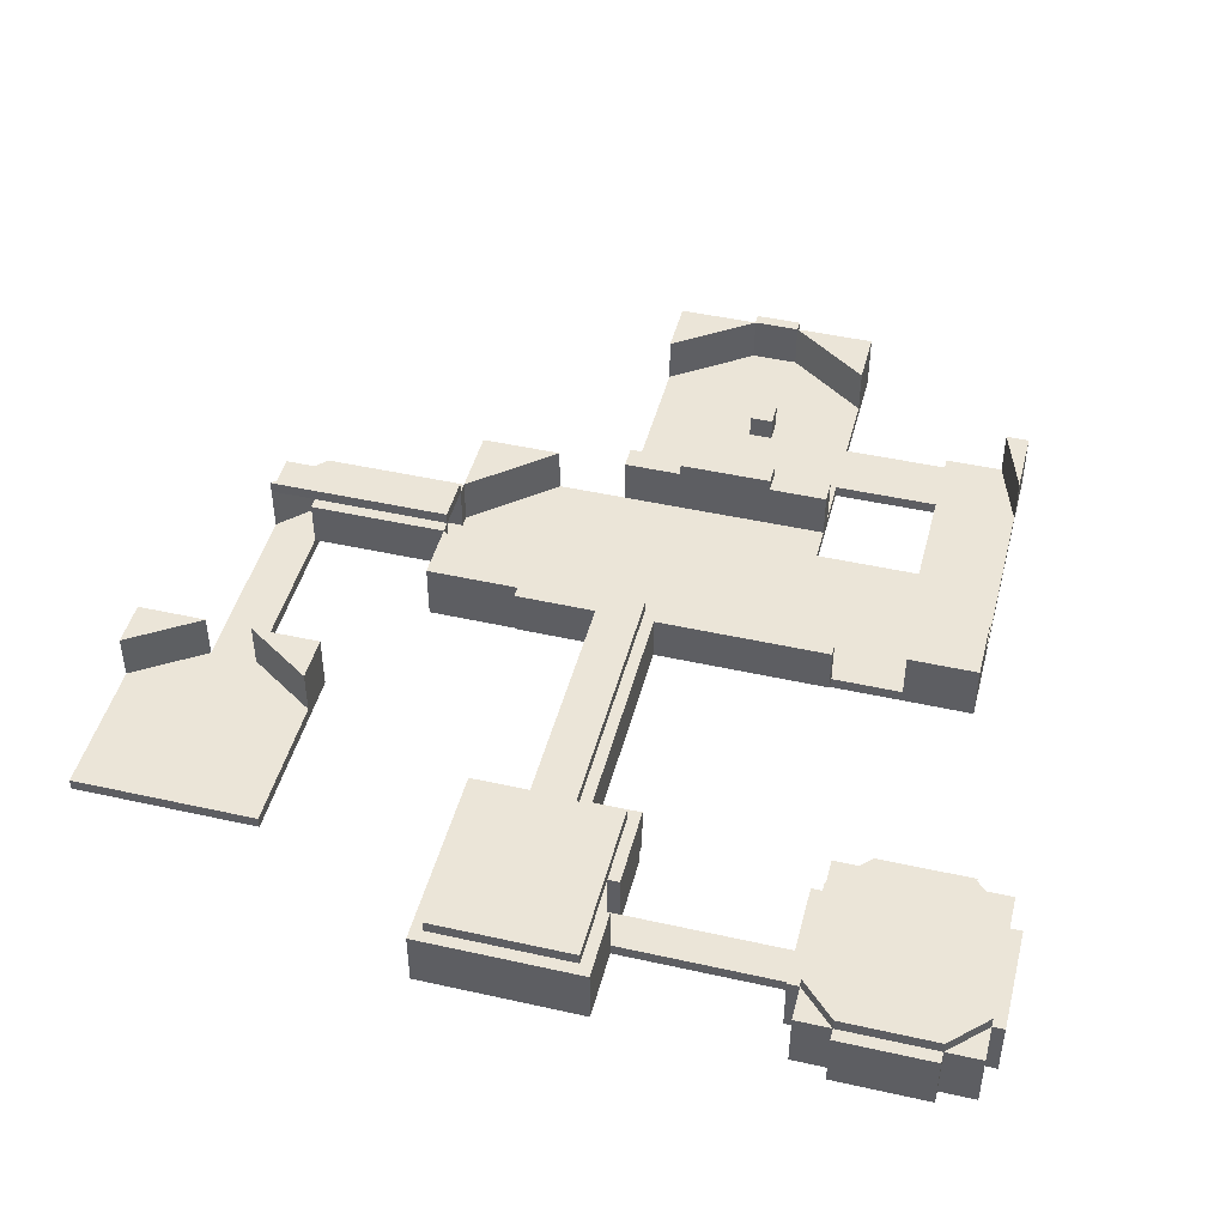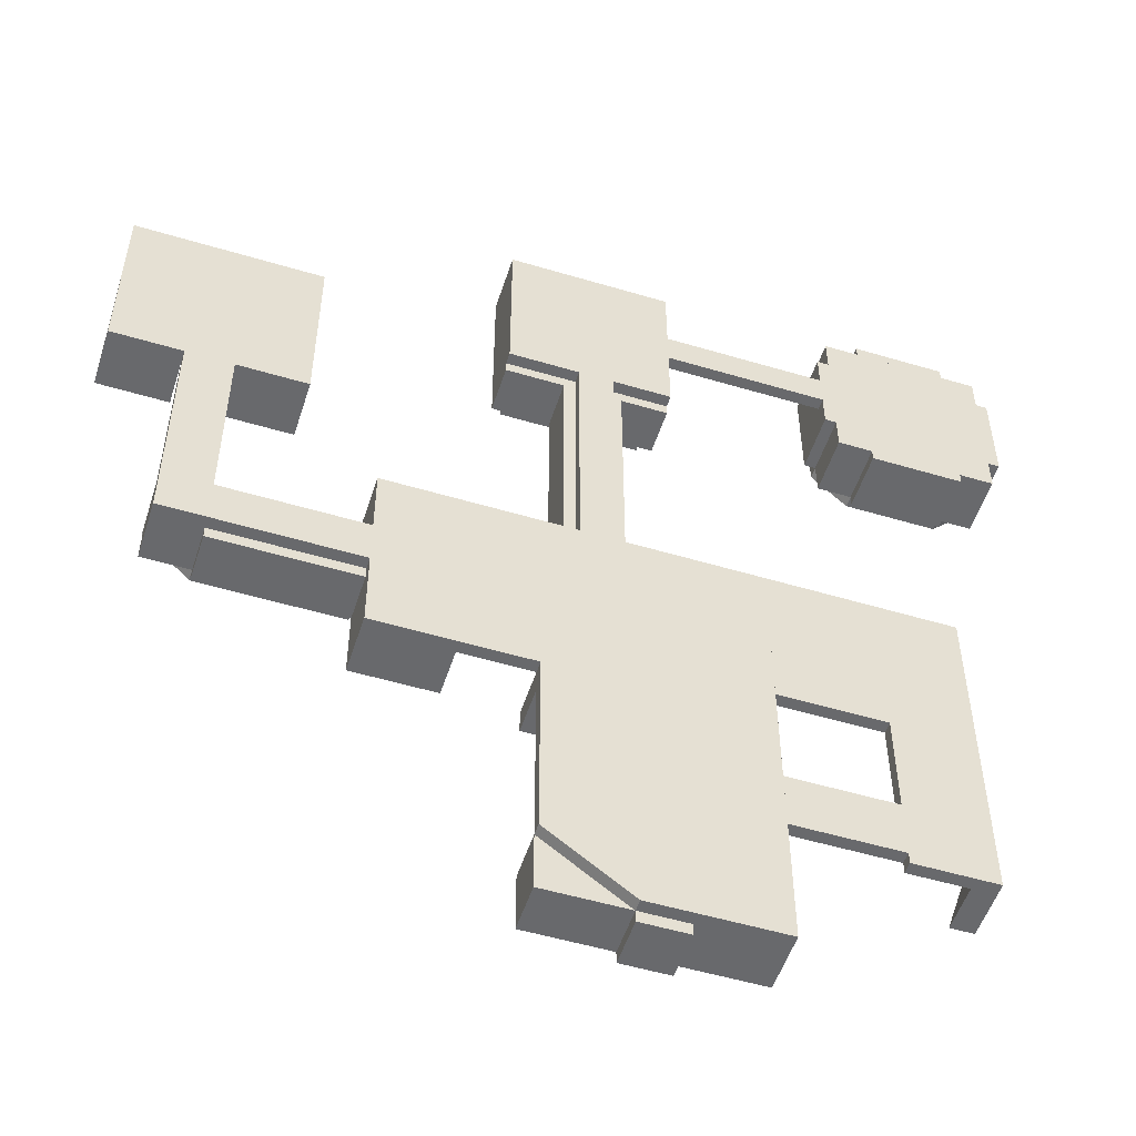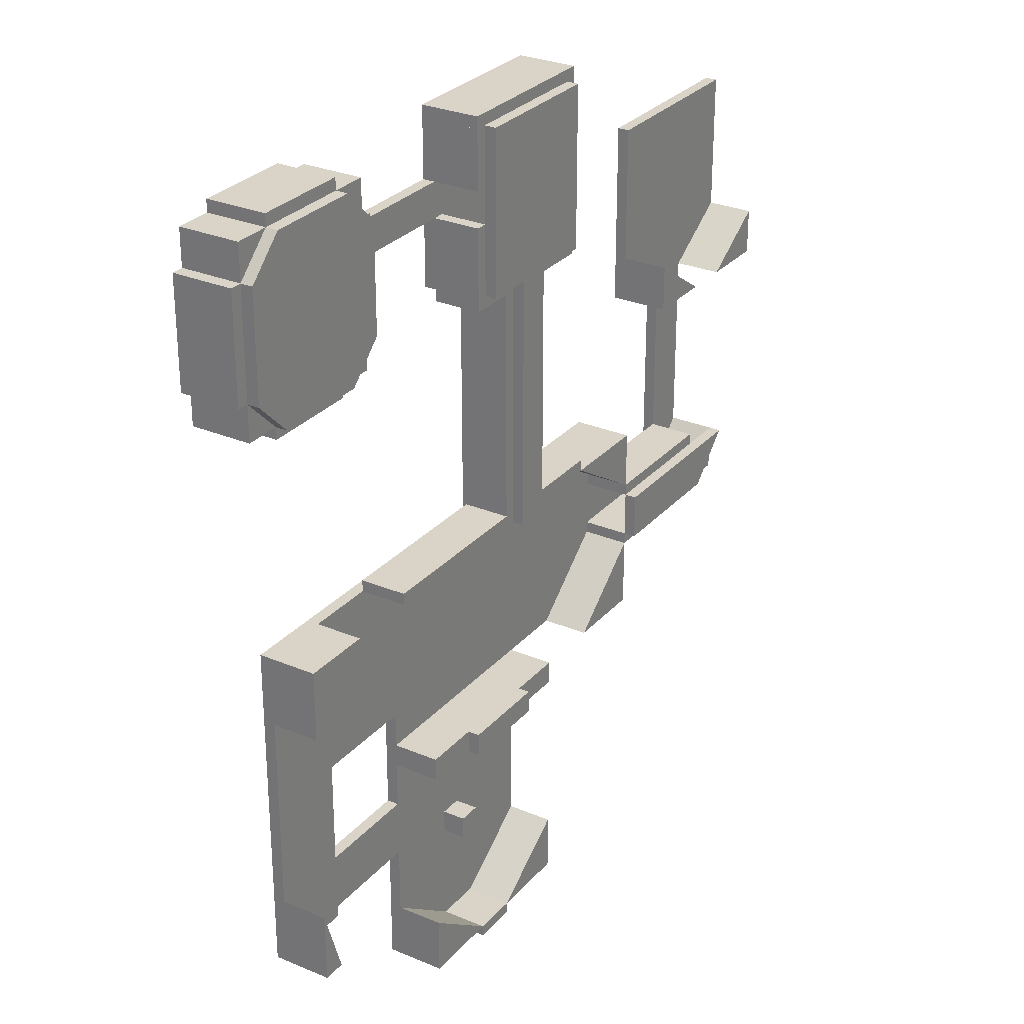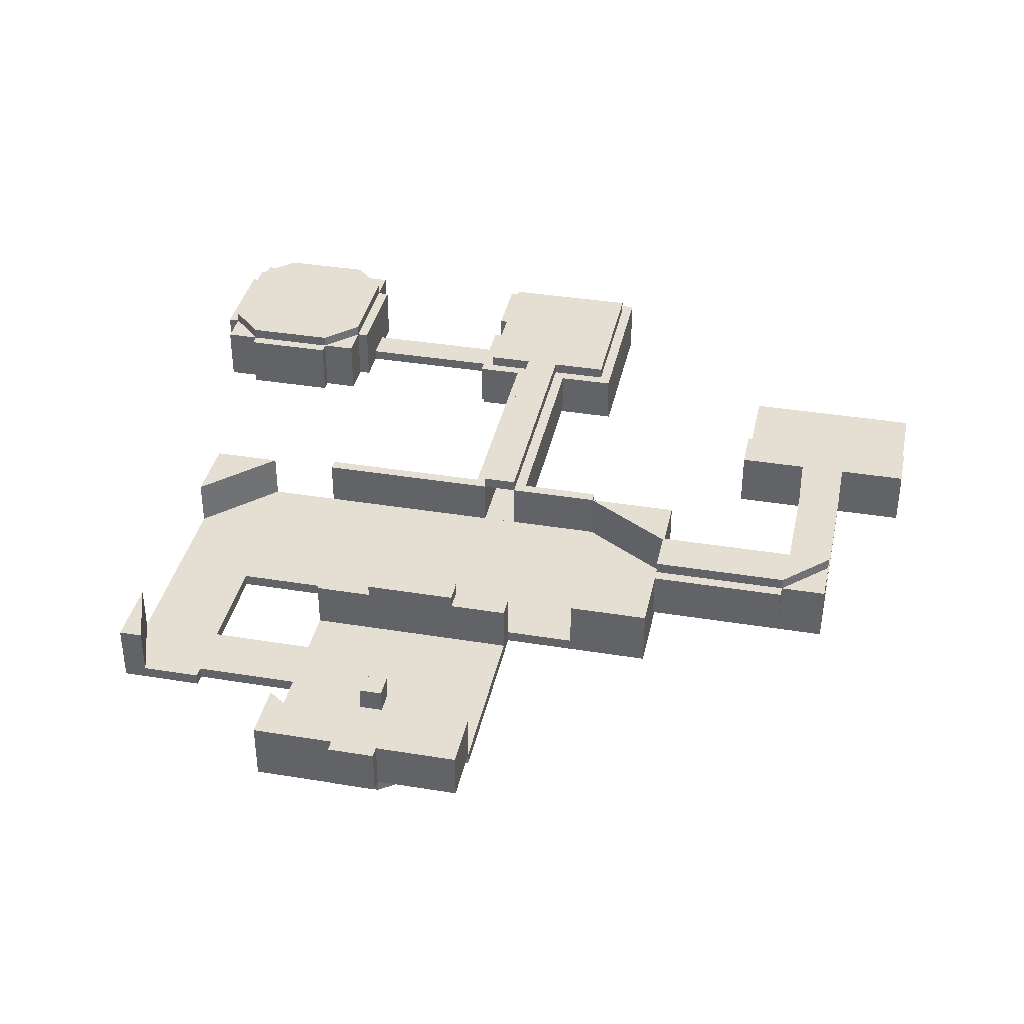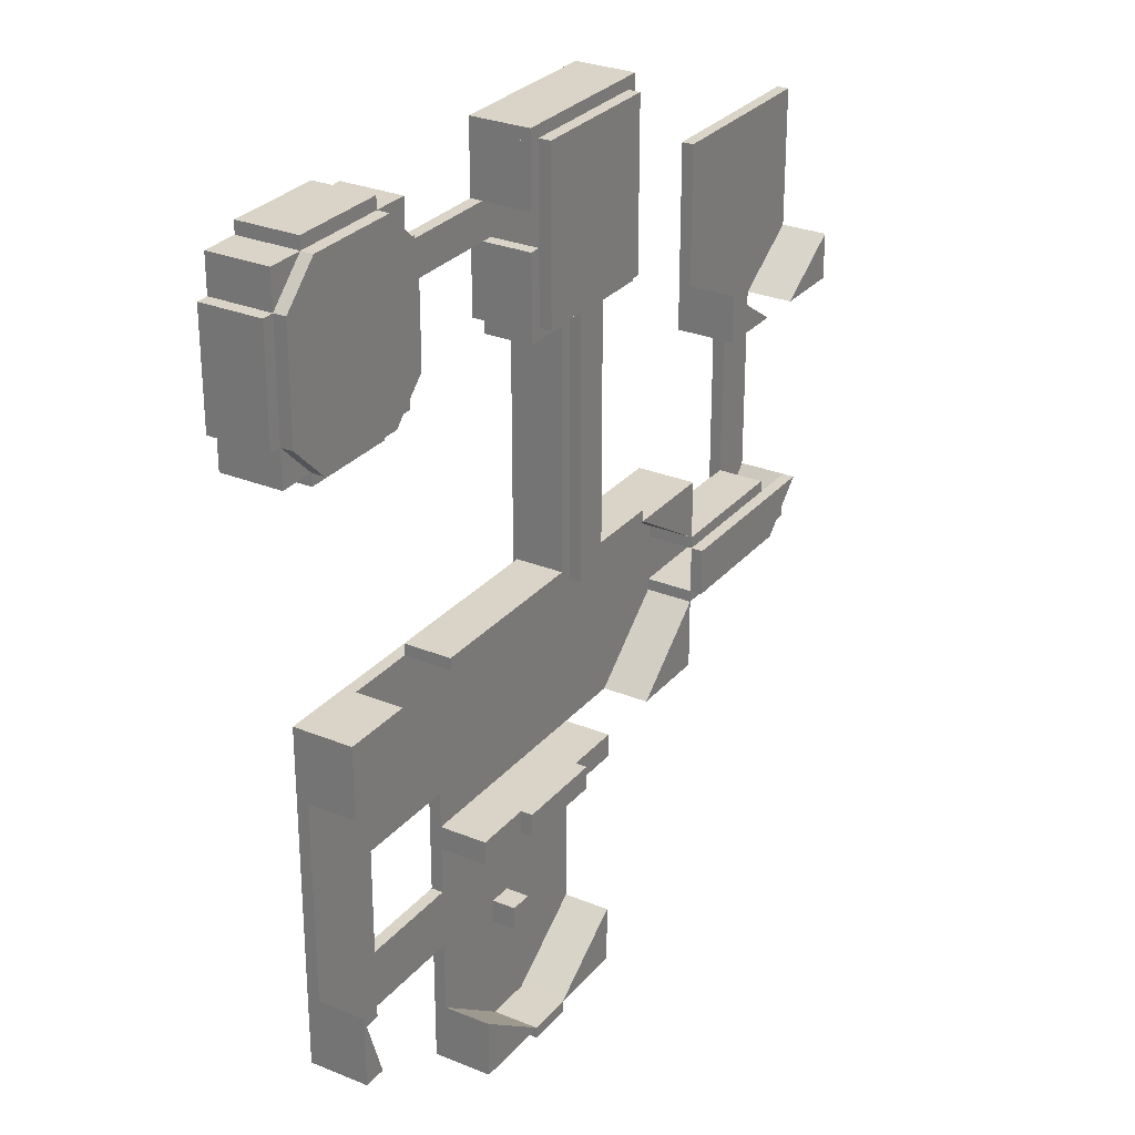
<metadata>
{"format":"obj","ext":"obj","renderer":"f3d","projection":"perspective","resolution":1024,"background":"white","views":[{"elev":46.0,"azim":14.4,"up":"+Y"},{"elev":-52.8,"azim":-17.8,"up":"+Z"},{"elev":28.6,"azim":122.4,"up":"+Z"},{"elev":37.2,"azim":-168.1,"up":"+Y"},{"elev":28.4,"azim":121.7,"up":"+Z"}]}
</metadata>
<code>
v -96 32 96
v -96 32 112
v -96 96 112
v -96 96 96
v 128 96 112
v 128 32 112
v 128 32 96
v 128 96 96
v -96 32 -128
v -96 32 96
v -96 96 96
v -96 96 -128
v -80 96 96
v -80 32 96
v -80 32 -128
v -80 96 -128
v 112 32 -128
v 112 32 -32
v 112 96 -32
v 112 96 -128
v 128 96 -32
v 128 32 -32
v 128 32 -128
v 128 96 -128
v 112 32 16
v 112 32 96
v 112 96 96
v 112 96 16
v 128 96 96
v 128 32 96
v 128 32 16
v 128 96 16
v 64 32 -144
v 64 32 -128
v 64 96 -128
v 64 96 -144
v 128 96 -128
v 128 32 -128
v 128 32 -144
v 128 96 -144
v -80 96 -128
v -80 96 96
v -80 112 96
v -80 112 -128
v 112 112 96
v 112 96 96
v 112 96 -128
v 112 112 -128
v -96 32 -144
v -96 32 -128
v -96 96 -128
v -96 96 -144
v -16 96 -128
v -16 32 -128
v -16 32 -144
v -16 96 -144
v -96 16 -128
v -96 16 112
v -96 32 112
v -96 32 -128
v 128 32 112
v 128 16 112
v 128 16 -128
v 128 32 -128
v 0 16 -480
v 0 16 -128
v 0 32 -128
v 0 32 -480
v 48 32 -128
v 48 16 -128
v 48 16 -480
v 48 32 -480
v -16 32 -480
v -16 32 -128
v -16 96 -128
v -16 96 -480
v 0 96 -128
v 0 32 -128
v 0 32 -480
v 0 96 -480
v 0 96 -480
v 0 96 -128
v 0 112 -128
v 0 112 -480
v 48 112 -128
v 48 96 -128
v 48 96 -480
v 48 112 -480
v 48 32 -480
v 48 32 -128
v 48 96 -128
v 48 96 -480
v 64 96 -128
v 64 32 -128
v 64 32 -480
v 64 96 -480
v -128 32 -480
v -128 32 -464
v -128 96 -464
v -128 96 -480
v -16 96 -464
v -16 32 -464
v -16 32 -480
v -16 96 -480
v 64 32 -480
v 64 32 -464
v 64 96 -464
v 64 96 -480
v 304 96 -464
v 304 32 -464
v 304 32 -480
v 304 96 -480
v 128 16 -32
v 128 16 16
v 128 32 16
v 128 32 -32
v 368 32 16
v 368 16 16
v 368 16 -32
v 368 32 -32
v 368 96 -80
v 368 96 -128
v 368 16 -128
v 368 16 -80
v 416 16 -128
v 416 96 -128
v 368 16 64
v 368 16 112
v 368 96 112
v 368 96 64
v 416 96 112
v 416 16 112
v 368 32 -80
v 368 16 -80
v 368 16 64
v 368 32 64
v 416 16 112
v 416 32 112
v 416 16 -128
v 416 32 -128
v 544 32 112
v 544 16 112
v 592 16 64
v 544 16 -128
v 592 16 -80
v 592 32 -80
v 544 32 -128
v 592 32 64
v 592 96 -80
v 544 96 -128
v 544 16 -128
v 592 16 -80
v 592 16 -128
v 592 96 -128
v 592 16 64
v 544 16 112
v 544 96 112
v 592 96 64
v 592 96 112
v 592 16 112
v 592 16 -80
v 592 16 64
v 592 96 64
v 592 96 -80
v 608 96 64
v 608 16 64
v 608 16 -80
v 608 96 -80
v 416 16 -144
v 416 16 -128
v 416 96 -128
v 416 96 -144
v 544 96 -128
v 544 16 -128
v 544 16 -144
v 544 96 -144
v 416 16 112
v 416 16 128
v 416 96 128
v 416 96 112
v 544 96 128
v 544 16 128
v 544 16 112
v 544 96 112
v 352 16 -80
v 352 16 -32
v 352 96 -32
v 352 96 -80
v 368 96 -32
v 368 16 -32
v 368 16 -80
v 368 96 -80
v 352 16 16
v 352 16 64
v 352 96 64
v 352 96 16
v 368 96 64
v 368 16 64
v 368 16 16
v 368 96 16
v 368 32 -80
v 368 16 -80
v 368 16 64
v 368 32 64
v 416 16 112
v 416 32 112
v 416 16 -128
v 416 32 -128
v 544 32 112
v 544 16 112
v 592 16 64
v 544 16 -128
v 592 16 -80
v 592 32 -80
v 544 32 -128
v 592 32 64
v 368 112 -80
v 368 96 -80
v 368 96 64
v 368 112 64
v 416 96 112
v 416 112 112
v 416 96 -128
v 416 112 -128
v 544 112 112
v 544 96 112
v 592 96 64
v 544 96 -128
v 592 96 -80
v 592 112 -80
v 544 112 -128
v 592 112 64
v -512 96 -576
v -512 96 -640
v -512 16 -640
v -512 16 -576
v -448 16 -640
v -448 96 -640
v -448 16 -640
v -512 16 -576
v -512 32 -576
v -448 32 -640
v -256 32 -576
v -256 16 -576
v -256 16 -640
v -256 32 -640
v -512 16 -576
v -512 16 -320
v -512 32 -320
v -512 32 -576
v -448 32 -320
v -448 16 -320
v -448 16 -576
v -448 32 -576
v -448 32 -656
v -448 32 -640
v -448 96 -640
v -448 96 -656
v -256 96 -640
v -256 32 -640
v -256 32 -656
v -256 96 -656
v -448 32 -576
v -448 32 -560
v -448 96 -560
v -448 96 -576
v -256 96 -560
v -256 32 -560
v -256 32 -576
v -256 96 -576
v -448 96 -640
v -512 96 -576
v -512 112 -576
v -448 112 -640
v -256 112 -576
v -256 96 -576
v -256 96 -640
v -256 112 -640
v 96 32 -960
v 96 32 -928
v 96 64 -928
v 96 64 -960
v 128 64 -928
v 128 32 -928
v 128 32 -960
v 128 64 -960
v -256 96 -656
v -256 96 -752
v -256 16 -752
v -256 16 -656
v -144 16 -752
v -144 96 -752
v -608 96 -256
v -608 96 -320
v -608 16 -320
v -608 16 -256
v -512 16 -320
v -512 96 -320
v -608 32 -256
v -608 16 -256
v -608 16 -64
v -608 32 -64
v -512 16 -320
v -512 32 -320
v -352 32 -64
v -352 16 -64
v -448 16 -320
v -352 16 -256
v -352 32 -256
v -448 32 -320
v -352 96 -256
v -448 96 -320
v -448 16 -320
v -352 16 -256
v -352 16 -320
v -352 96 -320
v 496 16 -576
v 400 16 -480
v 400 96 -480
v 496 96 -576
v 496 96 -480
v 496 16 -480
v -256 16 -560
v -256 16 -480
v -256 96 -480
v -256 96 -560
v -128 96 -480
v -128 16 -480
v -48 96 -1024
v -48 96 -1104
v -48 32 -1104
v -48 32 -1024
v 64 32 -1104
v 64 96 -1104
v -48 32 -1024
v -48 16 -1024
v -48 16 -752
v -48 32 -752
v 64 16 -1104
v 64 32 -1104
v 240 32 -752
v 240 16 -752
v 128 16 -1104
v 240 16 -1024
v 240 32 -1024
v 128 32 -1104
v 240 96 -1024
v 128 96 -1104
v 128 16 -1104
v 240 16 -1024
v 240 16 -1104
v 240 96 -1104
v 64 32 -1120
v 64 32 -1104
v 64 96 -1104
v 64 96 -1120
v 128 96 -1104
v 128 32 -1104
v 128 32 -1120
v 128 96 -1120
v 384 16 -752
v 384 16 -480
v 384 32 -480
v 384 32 -752
v 400 32 -480
v 400 16 -480
v 496 16 -576
v 496 16 -752
v 496 32 -752
v 496 32 -576
v -256 32 -656
v -256 16 -656
v -256 16 -560
v -256 32 -560
v -144 16 -752
v -144 32 -752
v -128 16 -480
v -128 32 -480
v 240 32 -480
v 240 16 -480
v 240 16 -752
v 240 32 -752
v 240 16 -704
v 240 16 -480
v 240 32 -480
v 240 32 -704
v 384 32 -480
v 384 16 -480
v 384 16 -704
v 384 32 -704
v 240 16 -928
v 240 16 -848
v 240 32 -848
v 240 32 -928
v 384 32 -848
v 384 16 -848
v 384 16 -928
v 384 32 -928
v 384 16 -944
v 384 16 -752
v 384 32 -752
v 384 32 -944
v 496 32 -752
v 496 16 -752
v 464 16 -944
v 496 16 -848
v 496 32 -848
v 464 32 -944
v 496 96 -848
v 464 96 -944
v 464 16 -944
v 496 16 -848
v 496 16 -944
v 496 96 -944
v 160 32 -784
v 160 32 -752
v 160 96 -752
v 160 96 -784
v 240 96 -752
v 240 32 -752
v 240 32 -784
v 240 96 -784
v -48 32 -784
v -48 32 -752
v -48 96 -752
v -48 96 -784
v 32 96 -752
v 32 32 -752
v 32 32 -784
v 32 96 -784
v 32 96 -784
v 32 96 -752
v 32 112 -752
v 32 112 -784
v 160 112 -752
v 160 96 -752
v 160 96 -784
v 160 112 -784
v 32 32 -784
v 32 32 -752
v 32 96 -752
v 32 96 -784
v 160 96 -752
v 160 32 -752
v 160 32 -784
v 160 96 -784
v 352 32 -32
v 352 32 16
v 352 96 16
v 352 96 -32
v 368 96 16
v 368 32 16
v 368 32 -32
v 368 96 -32
o entity0_brush0
f 1 2 3 4
f 5 3 2 6
f 6 2 1 7
f 8 4 3 5
f 7 1 4 8
f 8 5 6 7
o entity0_brush1
f 9 10 11 12
f 13 11 10 14
f 14 10 9 15
f 16 12 11 13
f 15 9 12 16
f 16 13 14 15
o entity0_brush2
f 17 18 19 20
f 21 19 18 22
f 22 18 17 23
f 24 20 19 21
f 23 17 20 24
f 24 21 22 23
o entity0_brush3
f 25 26 27 28
f 29 27 26 30
f 30 26 25 31
f 32 28 27 29
f 31 25 28 32
f 32 29 30 31
o entity0_brush4
f 33 34 35 36
f 37 35 34 38
f 38 34 33 39
f 40 36 35 37
f 39 33 36 40
f 40 37 38 39
o entity0_brush5
f 41 42 43 44
f 45 43 42 46
f 46 42 41 47
f 48 44 43 45
f 47 41 44 48
f 48 45 46 47
o entity0_brush6
f 49 50 51 52
f 53 51 50 54
f 54 50 49 55
f 56 52 51 53
f 55 49 52 56
f 56 53 54 55
o entity0_brush7
f 57 58 59 60
f 61 59 58 62
f 62 58 57 63
f 64 60 59 61
f 63 57 60 64
f 64 61 62 63
o entity0_brush8
f 65 66 67 68
f 69 67 66 70
f 70 66 65 71
f 72 68 67 69
f 71 65 68 72
f 72 69 70 71
o entity0_brush9
f 73 74 75 76
f 77 75 74 78
f 78 74 73 79
f 80 76 75 77
f 79 73 76 80
f 80 77 78 79
o entity0_brush10
f 81 82 83 84
f 85 83 82 86
f 86 82 81 87
f 88 84 83 85
f 87 81 84 88
f 88 85 86 87
o entity0_brush11
f 89 90 91 92
f 93 91 90 94
f 94 90 89 95
f 96 92 91 93
f 95 89 92 96
f 96 93 94 95
o entity0_brush12
f 97 98 99 100
f 101 99 98 102
f 102 98 97 103
f 104 100 99 101
f 103 97 100 104
f 104 101 102 103
o entity0_brush13
f 105 106 107 108
f 109 107 106 110
f 110 106 105 111
f 112 108 107 109
f 111 105 108 112
f 112 109 110 111
o entity0_brush14
f 113 114 115 116
f 117 115 114 118
f 118 114 113 119
f 120 116 115 117
f 119 113 116 120
f 120 117 118 119
o entity0_brush15
f 121 122 123 124
f 124 123 125
f 126 122 121
f 125 123 122 126
f 121 124 125 126
o entity0_brush16
f 127 128 129 130
f 131 129 128 132
f 132 128 127
f 130 129 131
f 132 127 130 131
o entity0_brush17
f 133 134 135 136
f 136 135 137 138
f 139 134 133 140
f 141 138 137 142
f 143 142 137 135 134 139 144 145
f 146 147 140 133 136 138 141 148
f 144 139 140 147
f 148 141 142 143
f 145 144 147 146
f 148 143 145 146
o entity0_brush18
f 149 150 151 152
f 152 151 153
f 154 150 149
f 153 151 150 154
f 149 152 153 154
o entity0_brush19
f 155 156 157 158
f 159 157 156 160
f 160 156 155
f 158 157 159
f 160 155 158 159
o entity0_brush20
f 161 162 163 164
f 165 163 162 166
f 166 162 161 167
f 168 164 163 165
f 167 161 164 168
f 168 165 166 167
o entity0_brush21
f 169 170 171 172
f 173 171 170 174
f 174 170 169 175
f 176 172 171 173
f 175 169 172 176
f 176 173 174 175
o entity0_brush22
f 177 178 179 180
f 181 179 178 182
f 182 178 177 183
f 184 180 179 181
f 183 177 180 184
f 184 181 182 183
o entity0_brush23
f 185 186 187 188
f 189 187 186 190
f 190 186 185 191
f 192 188 187 189
f 191 185 188 192
f 192 189 190 191
o entity0_brush24
f 193 194 195 196
f 197 195 194 198
f 198 194 193 199
f 200 196 195 197
f 199 193 196 200
f 200 197 198 199
o entity0_brush25
f 201 202 203 204
f 204 203 205 206
f 207 202 201 208
f 209 206 205 210
f 211 210 205 203 202 207 212 213
f 214 215 208 201 204 206 209 216
f 212 207 208 215
f 216 209 210 211
f 213 212 215 214
f 216 211 213 214
o entity0_brush26
f 217 218 219 220
f 220 219 221 222
f 223 218 217 224
f 225 222 221 226
f 227 226 221 219 218 223 228 229
f 230 231 224 217 220 222 225 232
f 228 223 224 231
f 232 225 226 227
f 229 228 231 230
f 232 227 229 230
o entity0_brush27
f 233 234 235 236
f 236 235 237
f 238 234 233
f 237 235 234 238
f 233 236 237 238
o entity0_brush28
f 239 240 241 242
f 243 241 240 244
f 244 240 239 245
f 246 242 241 243
f 245 239 242 246
f 246 243 244 245
o entity0_brush29
f 247 248 249 250
f 251 249 248 252
f 252 248 247 253
f 254 250 249 251
f 253 247 250 254
f 254 251 252 253
o entity0_brush30
f 255 256 257 258
f 259 257 256 260
f 260 256 255 261
f 262 258 257 259
f 261 255 258 262
f 262 259 260 261
o entity0_brush31
f 263 264 265 266
f 267 265 264 268
f 268 264 263 269
f 270 266 265 267
f 269 263 266 270
f 270 267 268 269
o entity0_brush32
f 271 272 273 274
f 275 273 272 276
f 276 272 271 277
f 278 274 273 275
f 277 271 274 278
f 278 275 276 277
o entity0_brush33
f 279 280 281 282
f 283 281 280 284
f 284 280 279 285
f 286 282 281 283
f 285 279 282 286
f 286 283 284 285
o entity0_brush34
f 287 288 289 290
f 290 289 291
f 292 288 287
f 291 289 288 292
f 287 290 291 292
o entity0_brush35
f 293 294 295 296
f 296 295 297
f 298 294 293
f 297 295 294 298
f 293 296 297 298
o entity0_brush36
f 299 300 301 302
f 303 300 299 304
f 305 302 301 306
f 306 301 300 303 307 308
f 309 310 304 299 302 305
f 307 303 304 310
f 308 307 310 309
f 309 305 306 308
o entity0_brush37
f 311 312 313 314
f 314 313 315
f 316 312 311
f 315 313 312 316
f 311 314 315 316
o entity0_brush38
f 317 318 319 320
f 321 319 318 322
f 322 318 317
f 320 319 321
f 322 317 320 321
o entity0_brush39
f 323 324 325 326
f 327 325 324 328
f 328 324 323
f 326 325 327
f 328 323 326 327
o entity0_brush40
f 329 330 331 332
f 332 331 333
f 334 330 329
f 333 331 330 334
f 329 332 333 334
o entity0_brush41
f 335 336 337 338
f 339 336 335 340
f 341 338 337 342
f 342 337 336 339 343 344
f 345 346 340 335 338 341
f 343 339 340 346
f 344 343 346 345
f 345 341 342 344
o entity0_brush42
f 347 348 349 350
f 350 349 351
f 352 348 347
f 351 349 348 352
f 347 350 351 352
o entity0_brush43
f 353 354 355 356
f 357 355 354 358
f 358 354 353 359
f 360 356 355 357
f 359 353 356 360
f 360 357 358 359
o entity0_brush44
f 361 362 363 364
f 365 363 362 366
f 367 366 362 361 368
f 369 364 363 365 370
f 368 361 364 369
f 370 365 366 367
f 370 367 368 369
o entity0_brush45
f 371 372 373 374
f 375 372 371 376
f 374 373 377 378
f 379 378 377 380
f 380 377 373 372 375 381
f 382 376 371 374 378 379
f 381 375 376 382
f 382 379 380 381
o entity0_brush46
f 383 384 385 386
f 387 385 384 388
f 388 384 383 389
f 390 386 385 387
f 389 383 386 390
f 390 387 388 389
o entity0_brush47
f 391 392 393 394
f 395 393 392 396
f 396 392 391 397
f 398 394 393 395
f 397 391 394 398
f 398 395 396 397
o entity0_brush48
f 399 400 401 402
f 403 401 400 404
f 404 400 399 405 406
f 407 408 402 401 403
f 405 399 402 408
f 406 405 408 407
f 406 407 403 404
o entity0_brush49
f 409 410 411 412
f 412 411 413
f 414 410 409
f 413 411 410 414
f 409 412 413 414
o entity0_brush50
f 415 416 417 418
f 419 417 416 420
f 420 416 415 421
f 422 418 417 419
f 421 415 418 422
f 422 419 420 421
o entity0_brush51
f 423 424 425 426
f 427 425 424 428
f 428 424 423 429
f 430 426 425 427
f 429 423 426 430
f 430 427 428 429
o entity0_brush52
f 431 432 433 434
f 435 433 432 436
f 436 432 431 437
f 438 434 433 435
f 437 431 434 438
f 438 435 436 437
o entity0_brush53
f 439 440 441 442
f 443 441 440 444
f 444 440 439 445
f 446 442 441 443
f 445 439 442 446
f 446 443 444 445
o entity0_brush54
f 447 448 449 450
f 451 449 448 452
f 452 448 447 453
f 454 450 449 451
f 453 447 450 454
f 454 451 452 453

</code>
